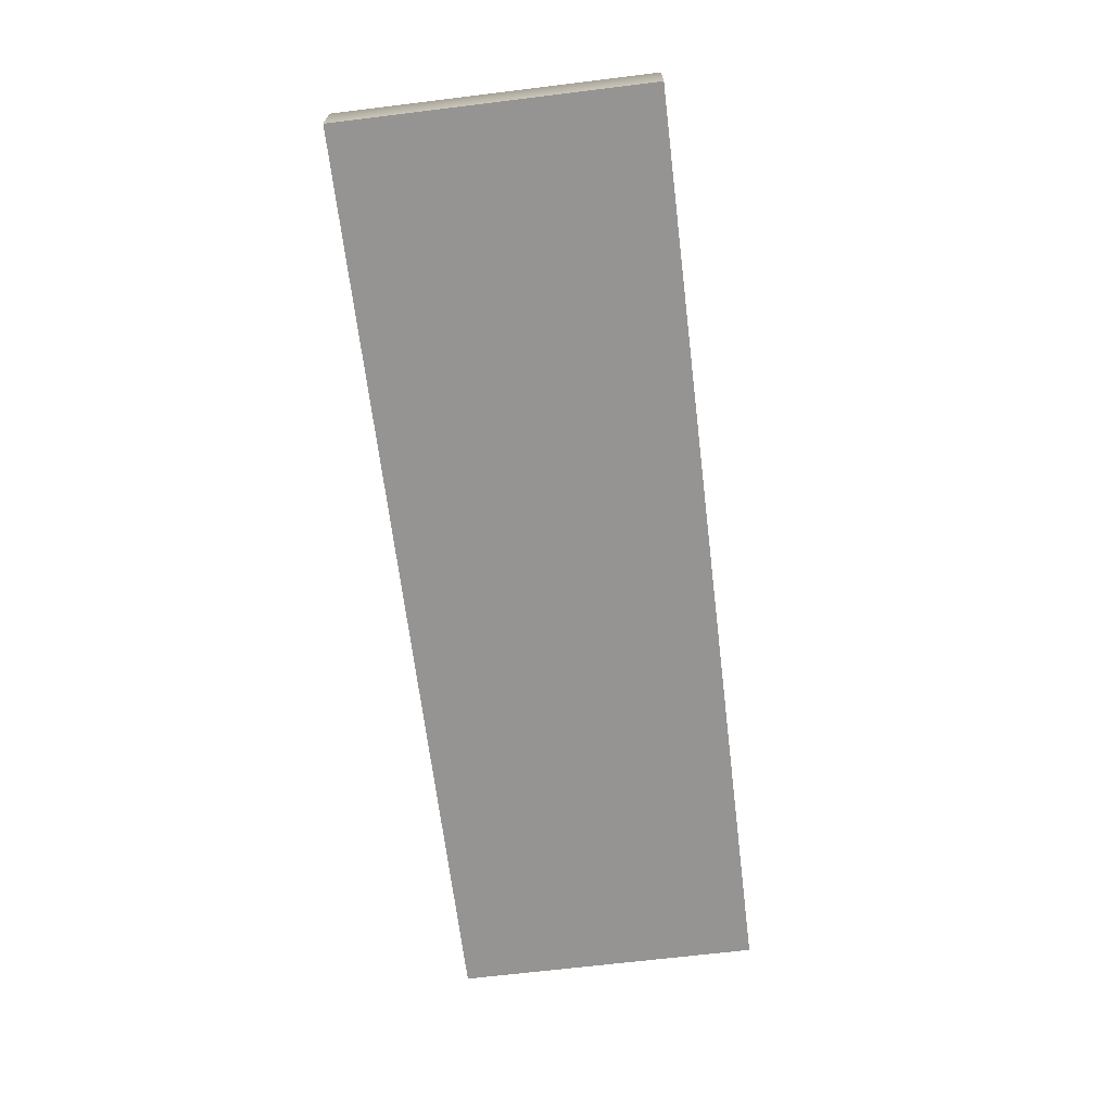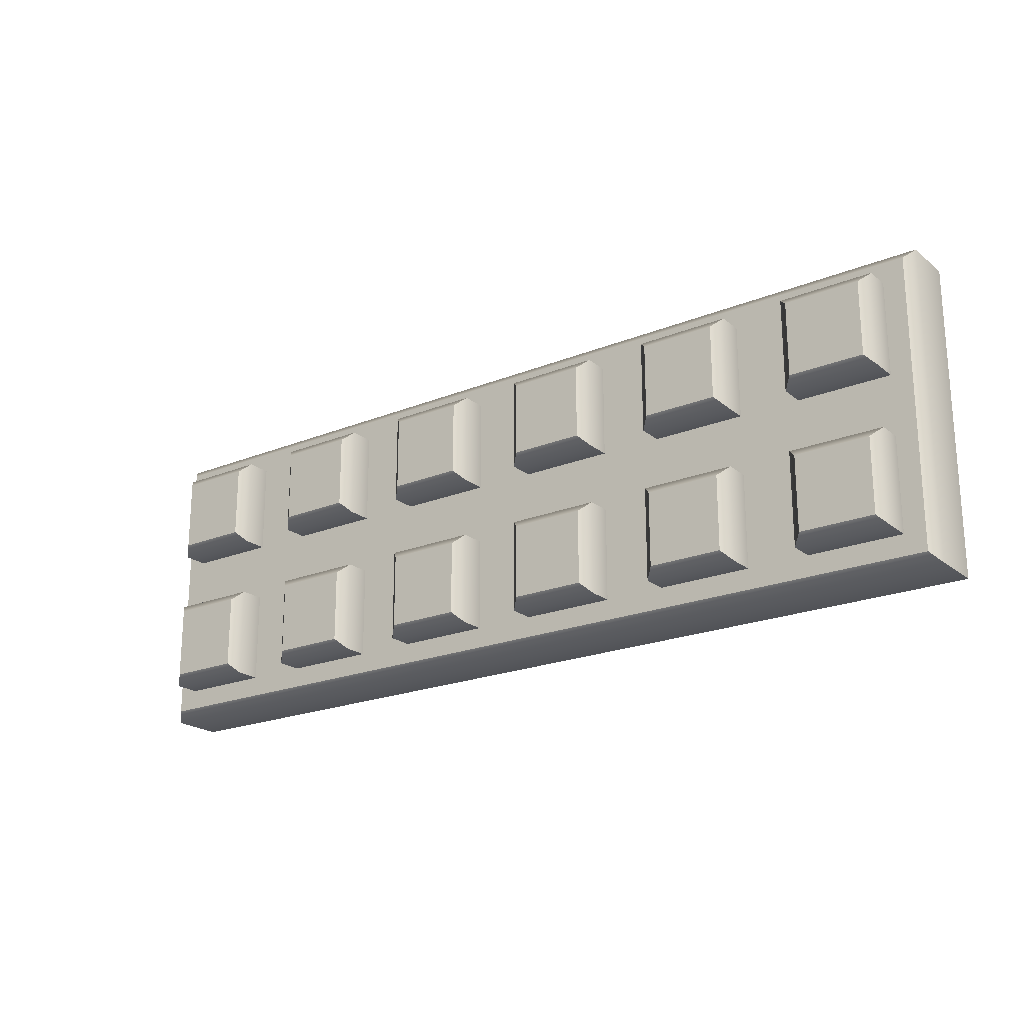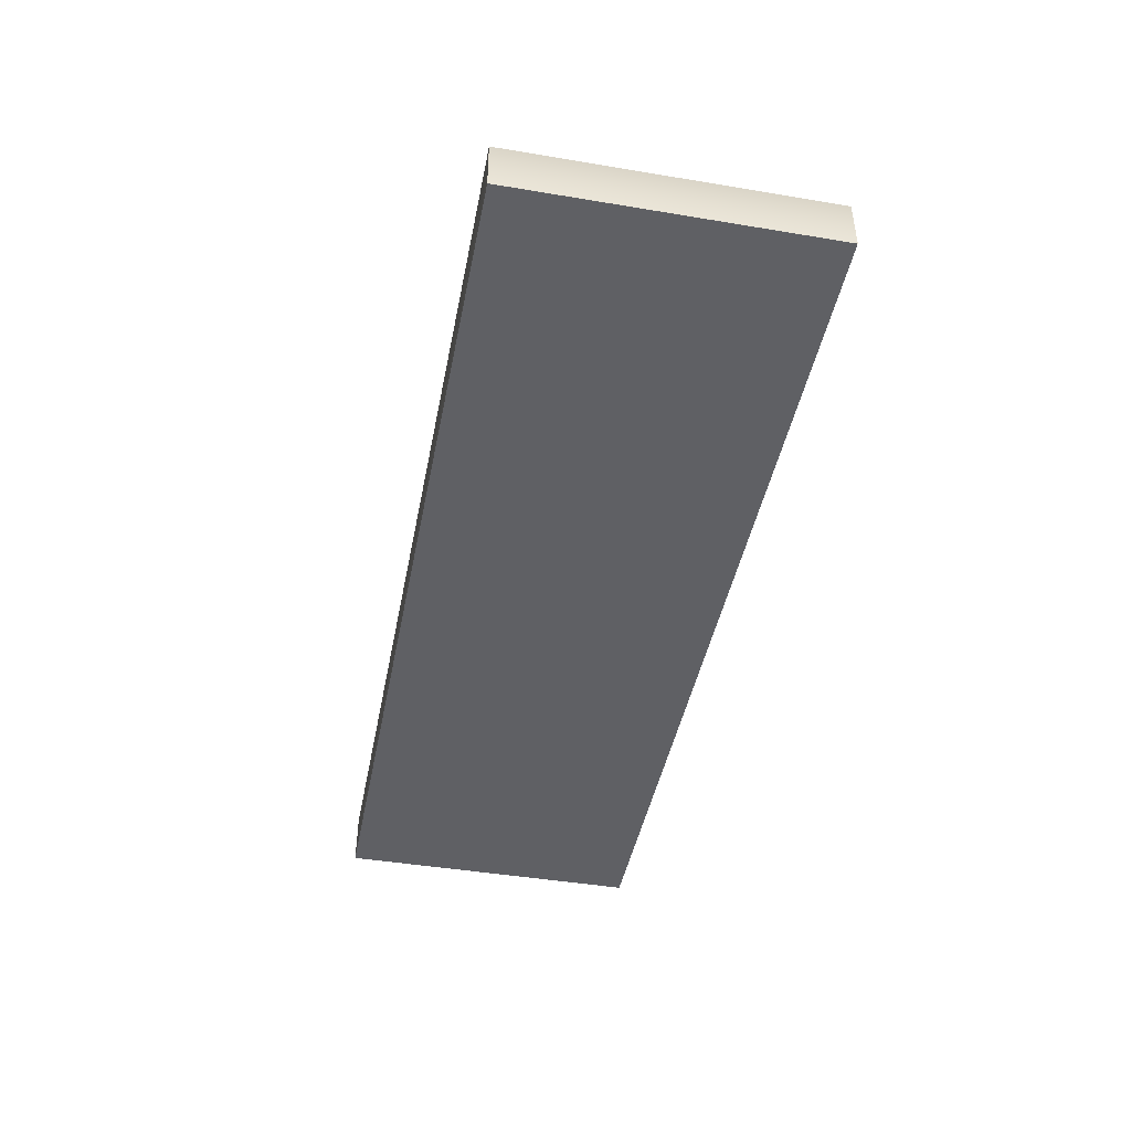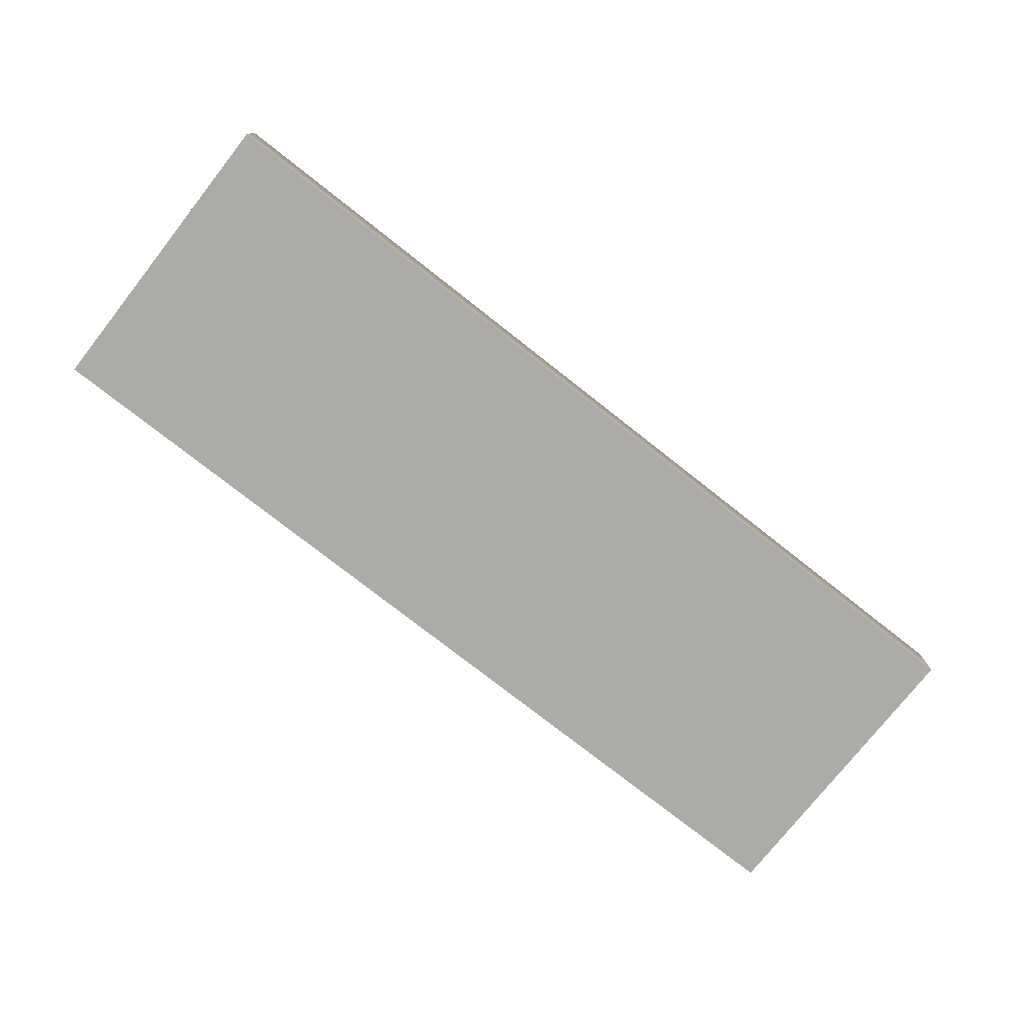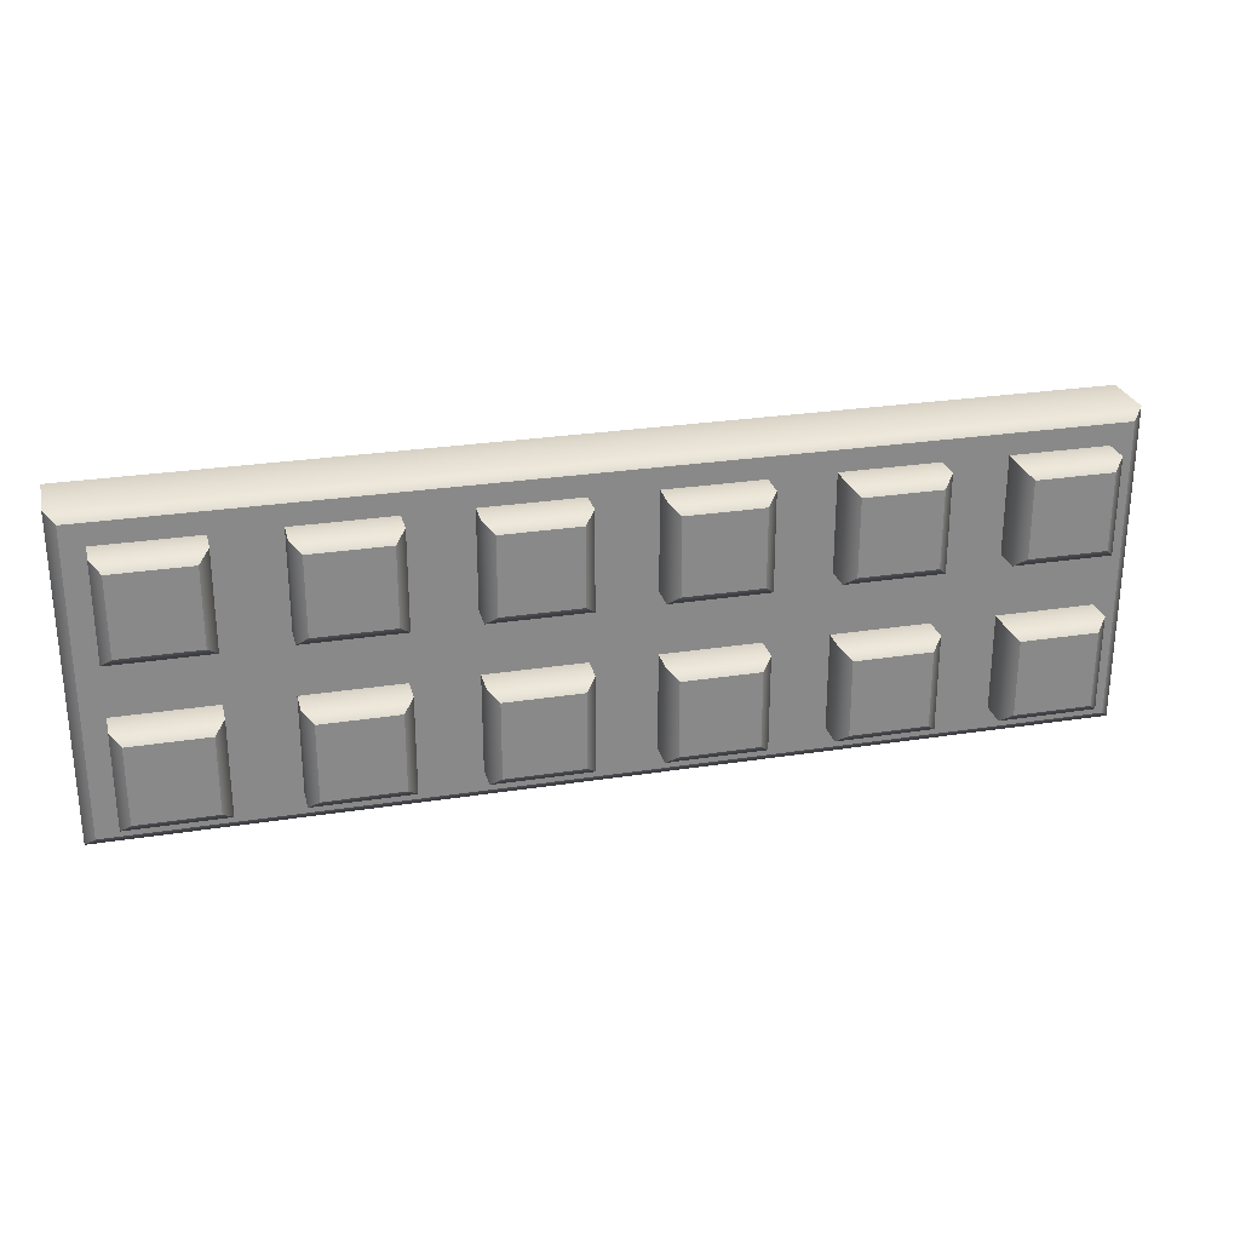
<metadata>
{"format":"obj","ext":"obj","renderer":"f3d","projection":"perspective","resolution":1024,"background":"white","views":[{"elev":-67.1,"azim":-83.0,"up":"+Y"},{"elev":-21.2,"azim":-144.1,"up":"+Z"},{"elev":-44.4,"azim":79.0,"up":"+Y"},{"elev":-76.2,"azim":141.8,"up":"+Y"},{"elev":26.9,"azim":166.2,"up":"+Z"}]}
</metadata>
<code>
g square-hq-plate-2x6
v 0.2385 0 0.079 1 1 1
v 0.2385 0 -0.079 1 1 1
v -0.2385 0 0.079 1 1 1
v -0.2385 0 -0.079 1 1 1
v -0.2385 0.027 -0.079 1 1 1
v -0.2385 0.027 0.079 1 1 1
v -0.2335 0.032 -0.074 1 1 1
v -0.2335 0.032 0.074 1 1 1
v 0.2385 0.027 0.079 1 1 1
v 0.2335 0.032 0.074 1 1 1
v 0.2385 0.027 -0.079 1 1 1
v 0.2335 0.032 -0.074 1 1 1
v 0.1747 0.032 -0.0635 1 1 1
v 0.2228 0.032 -0.0635 1 1 1
v 0.1747 0.045 -0.0635 1 1 1
v 0.2228 0.045 -0.0635 1 1 1
v 0.1797 0.05 -0.0585 1 1 1
v 0.2177 0.05 -0.0585 1 1 1
v 0.2228 0.032 -0.0155 1 1 1
v 0.2228 0.045 -0.0155 1 1 1
v 0.2177 0.05 -0.0205 1 1 1
v 0.1797 0.05 -0.0205 1 1 1
v 0.1747 0.045 -0.0155 1 1 1
v 0.1747 0.032 -0.0155 1 1 1
v -0.2228 0.032 -0.0635 1 1 1
v -0.1747 0.032 -0.0635 1 1 1
v -0.2228 0.045 -0.0635 1 1 1
v -0.1747 0.045 -0.0635 1 1 1
v -0.2177 0.05 -0.0585 1 1 1
v -0.1797 0.05 -0.0585 1 1 1
v -0.1747 0.032 -0.0155 1 1 1
v -0.1747 0.045 -0.0155 1 1 1
v -0.1797 0.05 -0.0205 1 1 1
v -0.2177 0.05 -0.0205 1 1 1
v -0.2228 0.045 -0.0155 1 1 1
v -0.2228 0.032 -0.0155 1 1 1
v -0.06375 0.032 0.0155 1 1 1
v -0.01575 0.032 0.0155 1 1 1
v -0.06375 0.045 0.0155 1 1 1
v -0.01575 0.045 0.0155 1 1 1
v -0.05875 0.05 0.0205 1 1 1
v -0.02075 0.05 0.0205 1 1 1
v -0.01575 0.032 0.0635 1 1 1
v -0.01575 0.045 0.0635 1 1 1
v -0.02075 0.05 0.0585 1 1 1
v -0.05875 0.05 0.0585 1 1 1
v -0.06375 0.045 0.0635 1 1 1
v -0.06375 0.032 0.0635 1 1 1
v -0.1432 0.032 -0.0635 1 1 1
v -0.09525 0.032 -0.0635 1 1 1
v -0.1432 0.045 -0.0635 1 1 1
v -0.09525 0.045 -0.0635 1 1 1
v -0.1383 0.05 -0.0585 1 1 1
v -0.1003 0.05 -0.0585 1 1 1
v -0.09525 0.032 -0.0155 1 1 1
v -0.09525 0.045 -0.0155 1 1 1
v -0.1003 0.05 -0.0205 1 1 1
v -0.1383 0.05 -0.0205 1 1 1
v -0.1432 0.045 -0.0155 1 1 1
v -0.1432 0.032 -0.0155 1 1 1
v 0.01575 0.032 0.0155 1 1 1
v 0.06375 0.032 0.0155 1 1 1
v 0.01575 0.045 0.0155 1 1 1
v 0.06375 0.045 0.0155 1 1 1
v 0.02075 0.05 0.0205 1 1 1
v 0.05875 0.05 0.0205 1 1 1
v 0.06375 0.032 0.0635 1 1 1
v 0.06375 0.045 0.0635 1 1 1
v 0.05875 0.05 0.0585 1 1 1
v 0.02075 0.05 0.0585 1 1 1
v 0.01575 0.045 0.0635 1 1 1
v 0.01575 0.032 0.0635 1 1 1
v -0.1432 0.032 0.0155 1 1 1
v -0.09525 0.032 0.0155 1 1 1
v -0.1432 0.045 0.0155 1 1 1
v -0.09525 0.045 0.0155 1 1 1
v -0.1383 0.05 0.0205 1 1 1
v -0.1003 0.05 0.0205 1 1 1
v -0.09525 0.032 0.0635 1 1 1
v -0.09525 0.045 0.0635 1 1 1
v -0.1003 0.05 0.0585 1 1 1
v -0.1383 0.05 0.0585 1 1 1
v -0.1432 0.045 0.0635 1 1 1
v -0.1432 0.032 0.0635 1 1 1
v -0.06375 0.032 -0.0635 1 1 1
v -0.01575 0.032 -0.0635 1 1 1
v -0.06375 0.045 -0.0635 1 1 1
v -0.01575 0.045 -0.0635 1 1 1
v -0.05875 0.05 -0.0585 1 1 1
v -0.02075 0.05 -0.0585 1 1 1
v -0.01575 0.032 -0.0155 1 1 1
v -0.01575 0.045 -0.0155 1 1 1
v -0.02075 0.05 -0.0205 1 1 1
v -0.05875 0.05 -0.0205 1 1 1
v -0.06375 0.045 -0.0155 1 1 1
v -0.06375 0.032 -0.0155 1 1 1
v 0.09525 0.032 -0.0635 1 1 1
v 0.1432 0.032 -0.0635 1 1 1
v 0.09525 0.045 -0.0635 1 1 1
v 0.1432 0.045 -0.0635 1 1 1
v 0.1003 0.05 -0.0585 1 1 1
v 0.1383 0.05 -0.0585 1 1 1
v 0.1432 0.032 -0.0155 1 1 1
v 0.1432 0.045 -0.0155 1 1 1
v 0.1383 0.05 -0.0205 1 1 1
v 0.1003 0.05 -0.0205 1 1 1
v 0.09525 0.045 -0.0155 1 1 1
v 0.09525 0.032 -0.0155 1 1 1
v 0.1747 0.032 0.0155 1 1 1
v 0.2228 0.032 0.0155 1 1 1
v 0.1747 0.045 0.0155 1 1 1
v 0.2228 0.045 0.0155 1 1 1
v 0.1797 0.05 0.0205 1 1 1
v 0.2177 0.05 0.0205 1 1 1
v 0.2228 0.032 0.0635 1 1 1
v 0.2228 0.045 0.0635 1 1 1
v 0.2177 0.05 0.0585 1 1 1
v 0.1797 0.05 0.0585 1 1 1
v 0.1747 0.045 0.0635 1 1 1
v 0.1747 0.032 0.0635 1 1 1
v 0.09525 0.032 0.0155 1 1 1
v 0.1432 0.032 0.0155 1 1 1
v 0.09525 0.045 0.0155 1 1 1
v 0.1432 0.045 0.0155 1 1 1
v 0.1003 0.05 0.0205 1 1 1
v 0.1383 0.05 0.0205 1 1 1
v 0.1432 0.032 0.0635 1 1 1
v 0.1432 0.045 0.0635 1 1 1
v 0.1383 0.05 0.0585 1 1 1
v 0.1003 0.05 0.0585 1 1 1
v 0.09525 0.045 0.0635 1 1 1
v 0.09525 0.032 0.0635 1 1 1
v -0.2228 0.032 0.0155 1 1 1
v -0.1747 0.032 0.0155 1 1 1
v -0.2228 0.045 0.0155 1 1 1
v -0.1747 0.045 0.0155 1 1 1
v -0.2177 0.05 0.0205 1 1 1
v -0.1797 0.05 0.0205 1 1 1
v -0.1747 0.032 0.0635 1 1 1
v -0.1747 0.045 0.0635 1 1 1
v -0.1797 0.05 0.0585 1 1 1
v -0.2177 0.05 0.0585 1 1 1
v -0.2228 0.045 0.0635 1 1 1
v -0.2228 0.032 0.0635 1 1 1
v 0.01575 0.032 -0.0635 1 1 1
v 0.06375 0.032 -0.0635 1 1 1
v 0.01575 0.045 -0.0635 1 1 1
v 0.06375 0.045 -0.0635 1 1 1
v 0.02075 0.05 -0.0585 1 1 1
v 0.05875 0.05 -0.0585 1 1 1
v 0.06375 0.032 -0.0155 1 1 1
v 0.06375 0.045 -0.0155 1 1 1
v 0.05875 0.05 -0.0205 1 1 1
v 0.02075 0.05 -0.0205 1 1 1
v 0.01575 0.045 -0.0155 1 1 1
v 0.01575 0.032 -0.0155 1 1 1
f 3 2 1
f 2 3 4
f 3 5 4
f 5 3 6
f 6 7 5
f 7 6 8
f 9 3 1
f 3 9 6
f 10 6 9
f 6 10 8
f 5 2 4
f 2 5 11
f 7 11 5
f 11 7 12
f 7 10 12
f 10 7 8
f 2 9 1
f 9 2 11
f 12 9 11
f 9 12 10
f 15 14 13
f 14 15 16
f 17 16 15
f 16 17 18
f 14 20 19
f 20 14 16
f 18 20 16
f 20 18 21
f 17 21 18
f 21 17 22
f 17 23 22
f 23 17 15
f 15 24 23
f 24 15 13
f 23 21 22
f 21 23 20
f 24 20 23
f 20 24 19
f 27 26 25
f 26 27 28
f 29 28 27
f 28 29 30
f 26 32 31
f 32 26 28
f 30 32 28
f 32 30 33
f 29 33 30
f 33 29 34
f 29 35 34
f 35 29 27
f 27 36 35
f 36 27 25
f 35 33 34
f 33 35 32
f 36 32 35
f 32 36 31
f 39 38 37
f 38 39 40
f 41 40 39
f 40 41 42
f 38 44 43
f 44 38 40
f 42 44 40
f 44 42 45
f 41 45 42
f 45 41 46
f 41 47 46
f 47 41 39
f 39 48 47
f 48 39 37
f 47 45 46
f 45 47 44
f 48 44 47
f 44 48 43
f 51 50 49
f 50 51 52
f 53 52 51
f 52 53 54
f 50 56 55
f 56 50 52
f 54 56 52
f 56 54 57
f 53 57 54
f 57 53 58
f 53 59 58
f 59 53 51
f 51 60 59
f 60 51 49
f 59 57 58
f 57 59 56
f 60 56 59
f 56 60 55
f 63 62 61
f 62 63 64
f 65 64 63
f 64 65 66
f 62 68 67
f 68 62 64
f 66 68 64
f 68 66 69
f 65 69 66
f 69 65 70
f 65 71 70
f 71 65 63
f 63 72 71
f 72 63 61
f 71 69 70
f 69 71 68
f 72 68 71
f 68 72 67
f 75 74 73
f 74 75 76
f 77 76 75
f 76 77 78
f 74 80 79
f 80 74 76
f 78 80 76
f 80 78 81
f 77 81 78
f 81 77 82
f 77 83 82
f 83 77 75
f 75 84 83
f 84 75 73
f 83 81 82
f 81 83 80
f 84 80 83
f 80 84 79
f 87 86 85
f 86 87 88
f 89 88 87
f 88 89 90
f 86 92 91
f 92 86 88
f 90 92 88
f 92 90 93
f 89 93 90
f 93 89 94
f 89 95 94
f 95 89 87
f 87 96 95
f 96 87 85
f 95 93 94
f 93 95 92
f 96 92 95
f 92 96 91
f 99 98 97
f 98 99 100
f 101 100 99
f 100 101 102
f 98 104 103
f 104 98 100
f 102 104 100
f 104 102 105
f 101 105 102
f 105 101 106
f 101 107 106
f 107 101 99
f 99 108 107
f 108 99 97
f 107 105 106
f 105 107 104
f 108 104 107
f 104 108 103
f 111 110 109
f 110 111 112
f 113 112 111
f 112 113 114
f 110 116 115
f 116 110 112
f 114 116 112
f 116 114 117
f 113 117 114
f 117 113 118
f 113 119 118
f 119 113 111
f 111 120 119
f 120 111 109
f 119 117 118
f 117 119 116
f 120 116 119
f 116 120 115
f 123 122 121
f 122 123 124
f 125 124 123
f 124 125 126
f 122 128 127
f 128 122 124
f 126 128 124
f 128 126 129
f 125 129 126
f 129 125 130
f 125 131 130
f 131 125 123
f 123 132 131
f 132 123 121
f 131 129 130
f 129 131 128
f 132 128 131
f 128 132 127
f 135 134 133
f 134 135 136
f 137 136 135
f 136 137 138
f 134 140 139
f 140 134 136
f 138 140 136
f 140 138 141
f 137 141 138
f 141 137 142
f 137 143 142
f 143 137 135
f 135 144 143
f 144 135 133
f 143 141 142
f 141 143 140
f 144 140 143
f 140 144 139
f 147 146 145
f 146 147 148
f 149 148 147
f 148 149 150
f 146 152 151
f 152 146 148
f 150 152 148
f 152 150 153
f 149 153 150
f 153 149 154
f 149 155 154
f 155 149 147
f 147 156 155
f 156 147 145
f 155 153 154
f 153 155 152
f 156 152 155
f 152 156 151
g square-hq-plate-2x6
f 3 2 1
f 2 3 4
f 3 5 4
f 5 3 6
f 6 7 5
f 7 6 8
f 9 3 1
f 3 9 6
f 10 6 9
f 6 10 8
f 5 2 4
f 2 5 11
f 7 11 5
f 11 7 12
f 7 10 12
f 10 7 8
f 2 9 1
f 9 2 11
f 12 9 11
f 9 12 10
f 15 14 13
f 14 15 16
f 17 16 15
f 16 17 18
f 14 20 19
f 20 14 16
f 18 20 16
f 20 18 21
f 17 21 18
f 21 17 22
f 17 23 22
f 23 17 15
f 15 24 23
f 24 15 13
f 23 21 22
f 21 23 20
f 24 20 23
f 20 24 19
f 27 26 25
f 26 27 28
f 29 28 27
f 28 29 30
f 26 32 31
f 32 26 28
f 30 32 28
f 32 30 33
f 29 33 30
f 33 29 34
f 29 35 34
f 35 29 27
f 27 36 35
f 36 27 25
f 35 33 34
f 33 35 32
f 36 32 35
f 32 36 31
f 39 38 37
f 38 39 40
f 41 40 39
f 40 41 42
f 38 44 43
f 44 38 40
f 42 44 40
f 44 42 45
f 41 45 42
f 45 41 46
f 41 47 46
f 47 41 39
f 39 48 47
f 48 39 37
f 47 45 46
f 45 47 44
f 48 44 47
f 44 48 43
f 51 50 49
f 50 51 52
f 53 52 51
f 52 53 54
f 50 56 55
f 56 50 52
f 54 56 52
f 56 54 57
f 53 57 54
f 57 53 58
f 53 59 58
f 59 53 51
f 51 60 59
f 60 51 49
f 59 57 58
f 57 59 56
f 60 56 59
f 56 60 55
f 63 62 61
f 62 63 64
f 65 64 63
f 64 65 66
f 62 68 67
f 68 62 64
f 66 68 64
f 68 66 69
f 65 69 66
f 69 65 70
f 65 71 70
f 71 65 63
f 63 72 71
f 72 63 61
f 71 69 70
f 69 71 68
f 72 68 71
f 68 72 67
f 75 74 73
f 74 75 76
f 77 76 75
f 76 77 78
f 74 80 79
f 80 74 76
f 78 80 76
f 80 78 81
f 77 81 78
f 81 77 82
f 77 83 82
f 83 77 75
f 75 84 83
f 84 75 73
f 83 81 82
f 81 83 80
f 84 80 83
f 80 84 79
f 87 86 85
f 86 87 88
f 89 88 87
f 88 89 90
f 86 92 91
f 92 86 88
f 90 92 88
f 92 90 93
f 89 93 90
f 93 89 94
f 89 95 94
f 95 89 87
f 87 96 95
f 96 87 85
f 95 93 94
f 93 95 92
f 96 92 95
f 92 96 91
f 99 98 97
f 98 99 100
f 101 100 99
f 100 101 102
f 98 104 103
f 104 98 100
f 102 104 100
f 104 102 105
f 101 105 102
f 105 101 106
f 101 107 106
f 107 101 99
f 99 108 107
f 108 99 97
f 107 105 106
f 105 107 104
f 108 104 107
f 104 108 103
f 111 110 109
f 110 111 112
f 113 112 111
f 112 113 114
f 110 116 115
f 116 110 112
f 114 116 112
f 116 114 117
f 113 117 114
f 117 113 118
f 113 119 118
f 119 113 111
f 111 120 119
f 120 111 109
f 119 117 118
f 117 119 116
f 120 116 119
f 116 120 115
f 123 122 121
f 122 123 124
f 125 124 123
f 124 125 126
f 122 128 127
f 128 122 124
f 126 128 124
f 128 126 129
f 125 129 126
f 129 125 130
f 125 131 130
f 131 125 123
f 123 132 131
f 132 123 121
f 131 129 130
f 129 131 128
f 132 128 131
f 128 132 127
f 135 134 133
f 134 135 136
f 137 136 135
f 136 137 138
f 134 140 139
f 140 134 136
f 138 140 136
f 140 138 141
f 137 141 138
f 141 137 142
f 137 143 142
f 143 137 135
f 135 144 143
f 144 135 133
f 143 141 142
f 141 143 140
f 144 140 143
f 140 144 139
f 147 146 145
f 146 147 148
f 149 148 147
f 148 149 150
f 146 152 151
f 152 146 148
f 150 152 148
f 152 150 153
f 149 153 150
f 153 149 154
f 149 155 154
f 155 149 147
f 147 156 155
f 156 147 145
f 155 153 154
f 153 155 152
f 156 152 155
f 152 156 151

</code>
